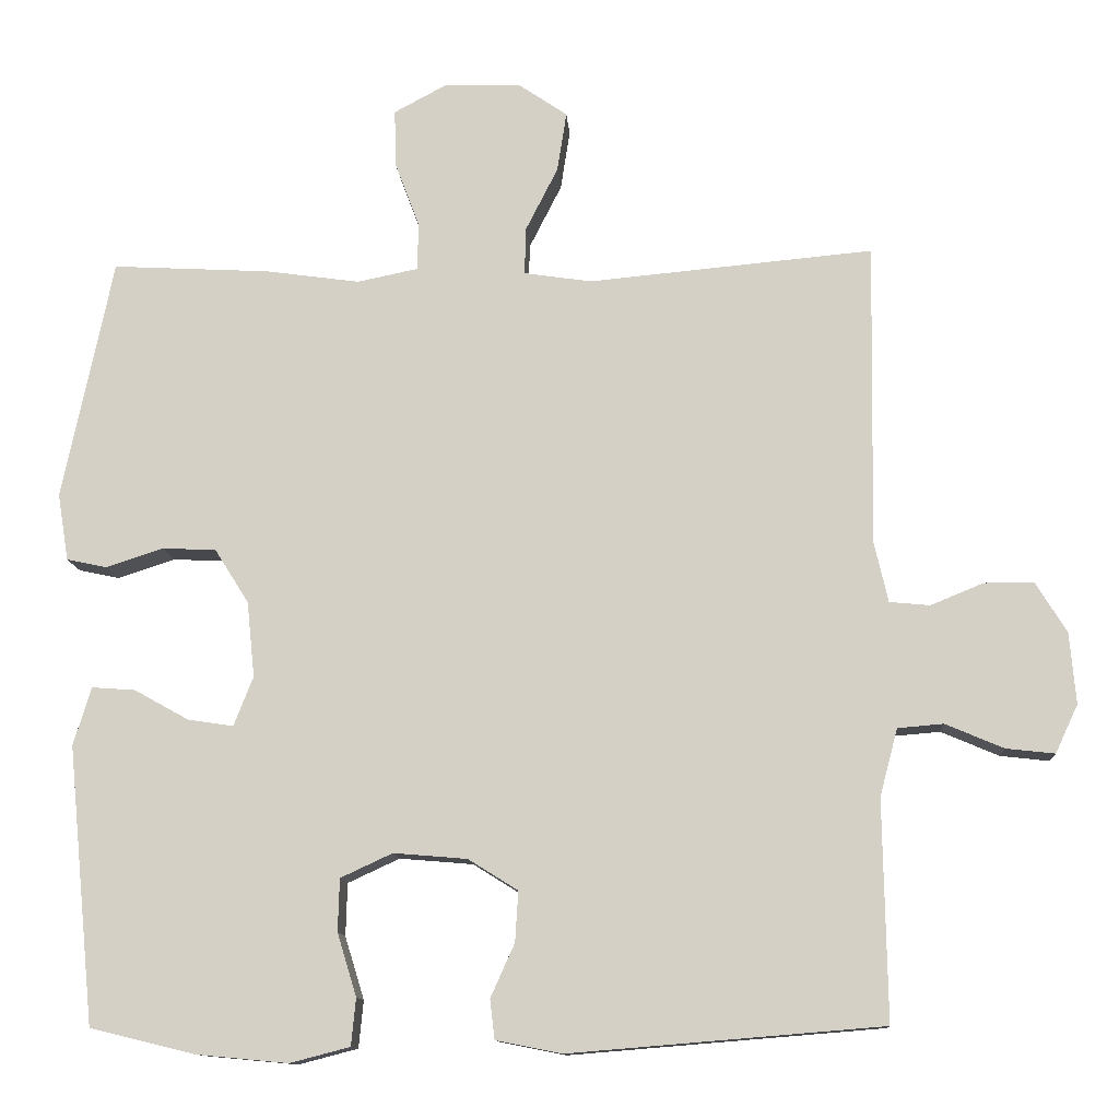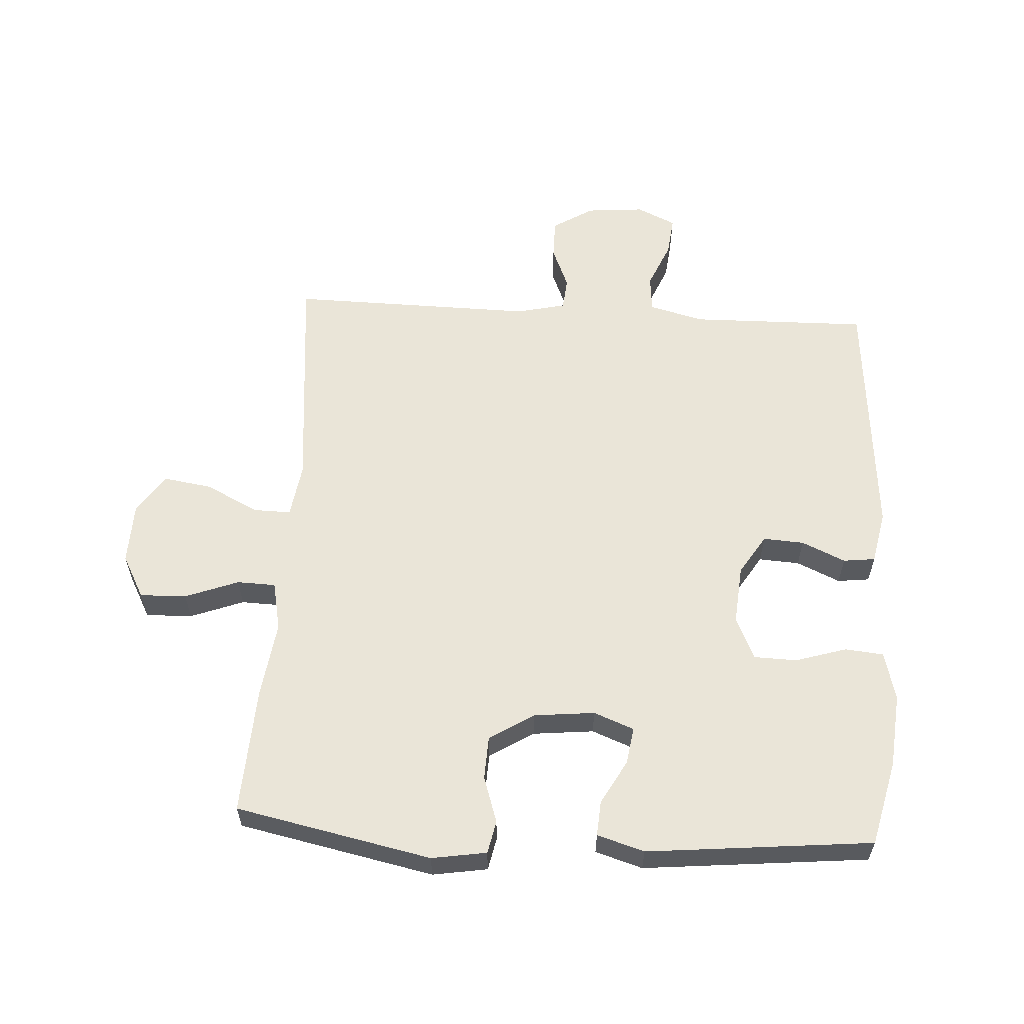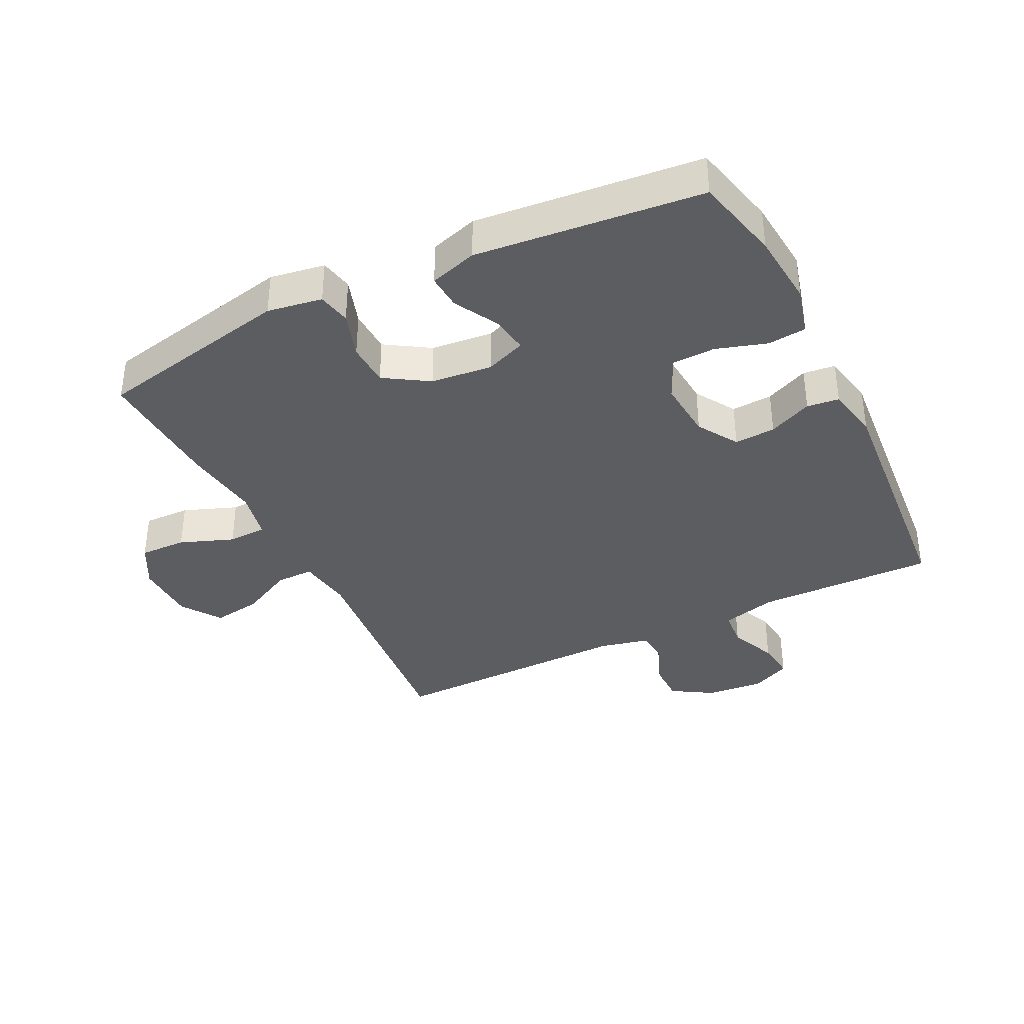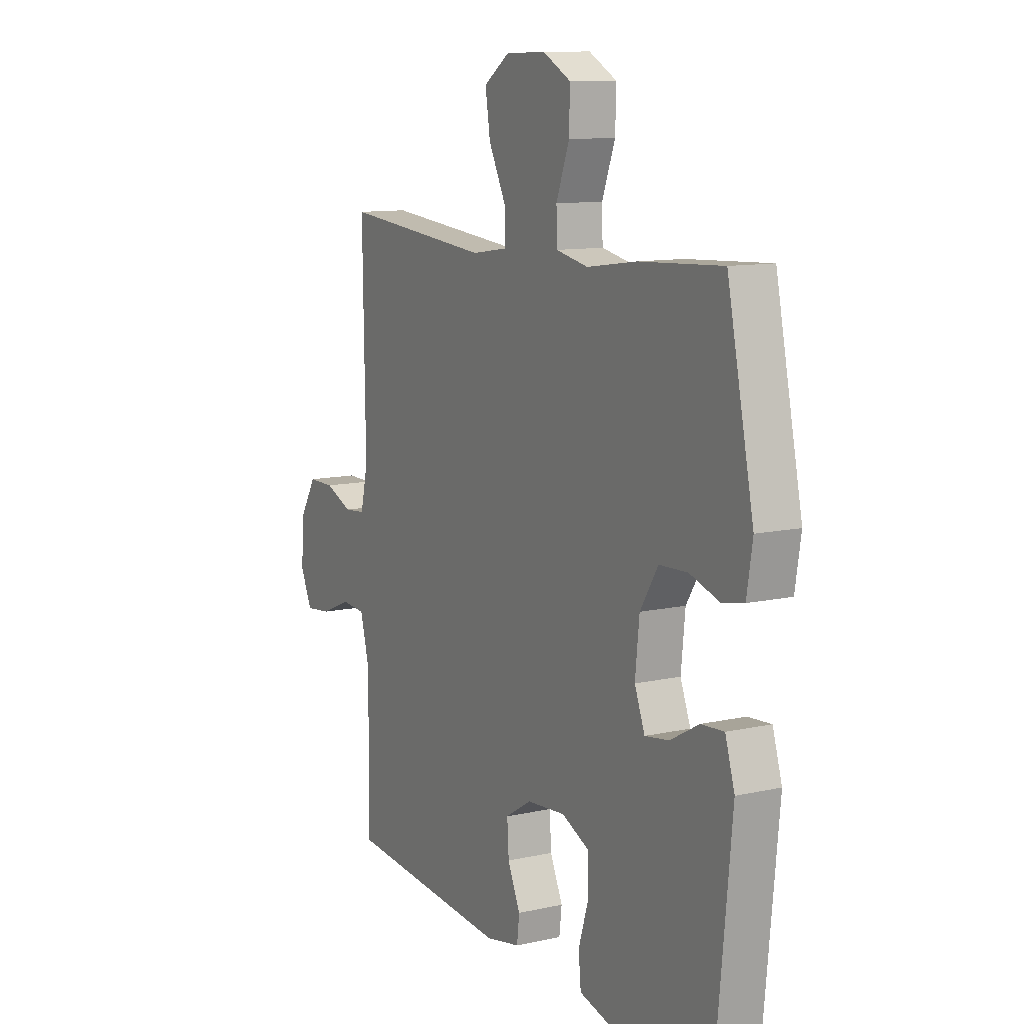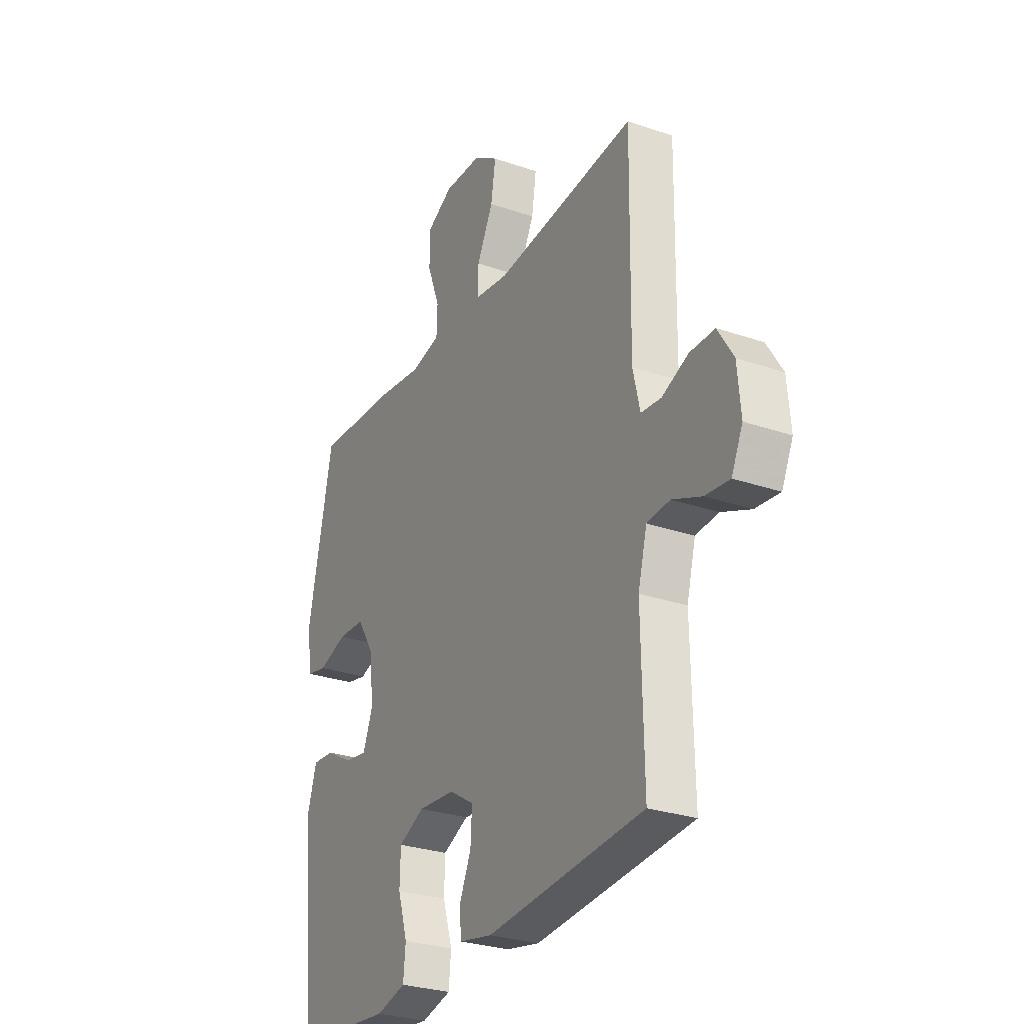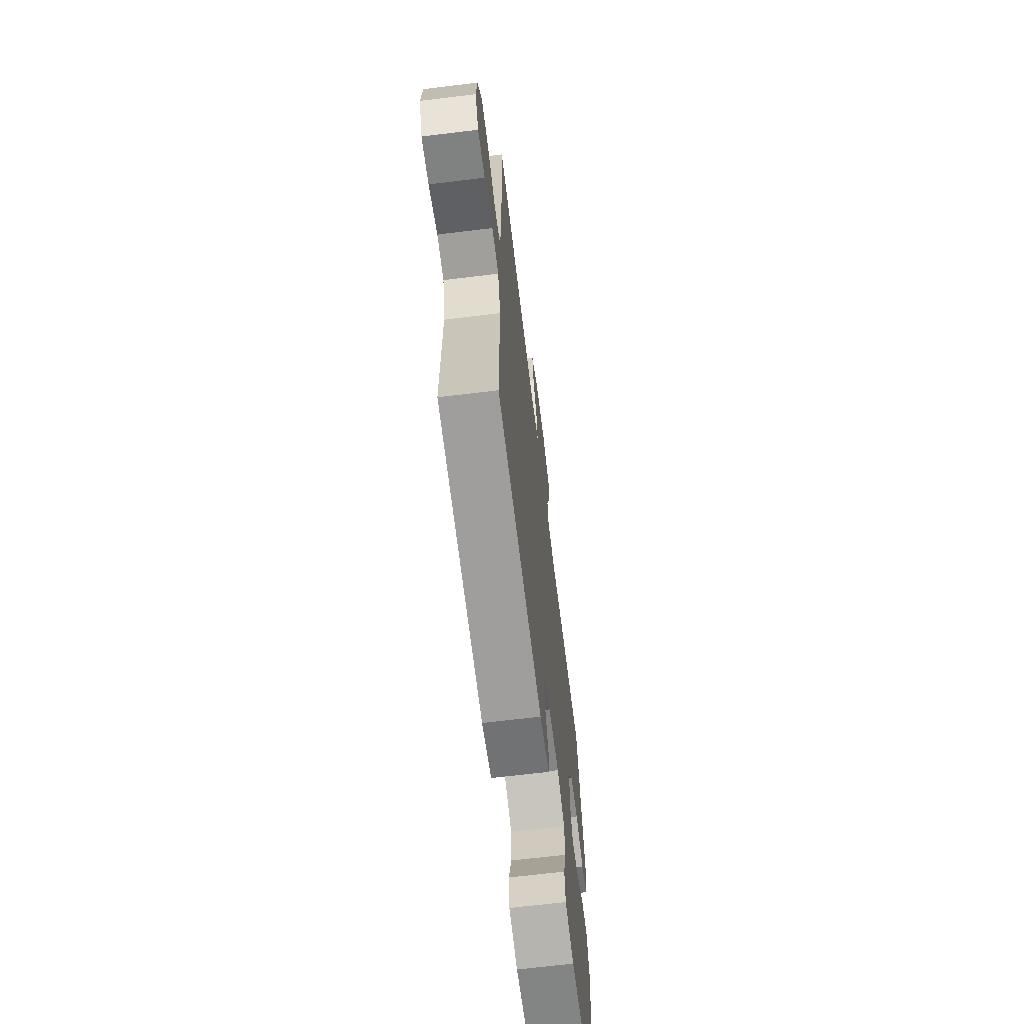
<metadata>
{"format":"obj","ext":"obj","renderer":"f3d","projection":"perspective","resolution":1024,"background":"white","views":[{"elev":-11.9,"azim":-176.2,"up":"+Z"},{"elev":58.9,"azim":93.3,"up":"+Y"},{"elev":-37.1,"azim":116.2,"up":"+Y"},{"elev":11.0,"azim":61.1,"up":"+Z"},{"elev":-28.4,"azim":-117.4,"up":"+Z"},{"elev":-66.5,"azim":-83.0,"up":"+Z"}]}
</metadata>
<code>
v 0.5 0.07 0.5
v 0.565 0.07 0.189
v 0.551 0.07 0.102
v 0.499 0.07 0.091
v 0.425 0.07 0.115
v 0.356 0.07 0.112
v 0.312 0.07 0.042
v 0.302 0.07 -0.055
v 0.327 0.07 -0.119
v 0.386 0.07 -0.11
v 0.456 0.07 -0.071
v 0.512 0.07 -0.067
v 0.535 0.07 -0.142
v 0.5 0.07 -0.5
v 0.364 0.07 -0.533
v 0.246 0.07 -0.544
v 0.169 0.07 -0.524
v 0.163 0.07 -0.463
v 0.188 0.07 -0.382
v 0.186 0.07 -0.314
v 0.119 0.07 -0.283
v 0.024 0.07 -0.291
v -0.04 0.07 -0.331
v -0.036 0.07 -0.396
v -0.005 0.07 -0.465
v -0.011 0.07 -0.516
v -0.096 0.07 -0.533
v -0.5 0.07 -0.5
v -0.495 0.07 -0.217
v -0.518 0.07 -0.13
v -0.577 0.07 -0.125
v -0.652 0.07 -0.157
v -0.715 0.07 -0.164
v -0.744 0.07 -0.102
v -0.736 0.07 -0.01
v -0.696 0.07 0.055
v -0.632 0.07 0.055
v -0.564 0.07 0.027
v -0.512 0.07 0.032
v -0.494 0.07 0.11
v -0.5 0.07 0.5
v -0.133 0.07 0.466
v -0.046 0.07 0.479
v -0.047 0.07 0.539
v -0.089 0.07 0.622
v -0.101 0.07 0.699
v -0.038 0.07 0.742
v 0.06 0.07 0.745
v 0.129 0.07 0.708
v 0.127 0.07 0.634
v 0.095 0.07 0.549
v 0.097 0.07 0.488
v 0.175 0.07 0.472
v 0.297 0.07 0.489
v 0.5 0 0.5
v 0.565 0 0.189
v 0.551 0 0.102
v 0.499 0 0.091
v 0.425 0 0.115
v 0.356 0 0.112
v 0.312 0 0.042
v 0.302 0 -0.055
v 0.327 0 -0.119
v 0.386 0 -0.11
v 0.456 0 -0.071
v 0.512 0 -0.067
v 0.535 0 -0.142
v 0.5 0 -0.5
v 0.364 0 -0.533
v 0.246 0 -0.544
v 0.169 0 -0.524
v 0.163 0 -0.463
v 0.188 0 -0.382
v 0.186 0 -0.314
v 0.119 0 -0.283
v 0.024 0 -0.291
v -0.04 0 -0.331
v -0.036 0 -0.396
v -0.005 0 -0.465
v -0.011 0 -0.516
v -0.096 0 -0.533
v -0.5 0 -0.5
v -0.495 0 -0.217
v -0.518 0 -0.13
v -0.577 0 -0.125
v -0.652 0 -0.157
v -0.715 0 -0.164
v -0.744 0 -0.102
v -0.736 0 -0.01
v -0.696 0 0.055
v -0.632 0 0.055
v -0.564 0 0.027
v -0.512 0 0.032
v -0.494 0 0.11
v -0.5 0 0.5
v -0.133 0 0.466
v -0.046 0 0.479
v -0.047 0 0.539
v -0.089 0 0.622
v -0.101 0 0.699
v -0.038 0 0.742
v 0.06 0 0.745
v 0.129 0 0.708
v 0.127 0 0.634
v 0.095 0 0.549
v 0.097 0 0.488
v 0.175 0 0.472
v 0.297 0 0.489
f 53 54 1 2
f 52 53 2 3
f 48 49 50 51
f 48 51 52
f 47 48 52
f 44 45 46 47
f 43 44 47 52
f 42 43 52 3
f 40 41 42
f 39 40 42
f 35 36 37 38
f 35 38 39
f 34 35 39
f 31 32 33 34
f 30 31 34 39
f 29 30 39 42
f 24 25 26 27
f 23 24 27 28
f 22 23 28 29
f 16 17 18 19
f 16 19 20
f 15 16 20
f 14 15 20
f 13 14 20
f 10 11 12 13
f 9 10 13 20
f 8 9 20 21
f 42 3 4 5
f 42 5 6
f 29 42 6 7
f 21 22 29
f 7 8 21 29
f 56 55 108 107
f 57 56 107 106
f 105 104 103 102
f 106 105 102
f 106 102 101
f 101 100 99 98
f 106 101 98 97
f 57 106 97 96
f 96 95 94
f 96 94 93
f 92 91 90 89
f 93 92 89
f 93 89 88
f 88 87 86 85
f 93 88 85 84
f 96 93 84 83
f 81 80 79 78
f 82 81 78 77
f 83 82 77 76
f 73 72 71 70
f 74 73 70
f 74 70 69
f 74 69 68
f 74 68 67
f 67 66 65 64
f 74 67 64 63
f 75 74 63 62
f 59 58 57 96
f 60 59 96
f 61 60 96 83
f 83 76 75
f 83 75 62 61
f 1 55 56 2
f 2 56 57 3
f 3 57 58 4
f 4 58 59 5
f 5 59 60 6
f 6 60 61 7
f 7 61 62 8
f 8 62 63 9
f 9 63 64 10
f 10 64 65 11
f 11 65 66 12
f 12 66 67 13
f 13 67 68 14
f 14 68 69 15
f 15 69 70 16
f 16 70 71 17
f 17 71 72 18
f 18 72 73 19
f 19 73 74 20
f 20 74 75 21
f 21 75 76 22
f 22 76 77 23
f 23 77 78 24
f 24 78 79 25
f 25 79 80 26
f 26 80 81 27
f 27 81 82 28
f 28 82 83 29
f 29 83 84 30
f 30 84 85 31
f 31 85 86 32
f 32 86 87 33
f 33 87 88 34
f 34 88 89 35
f 35 89 90 36
f 36 90 91 37
f 37 91 92 38
f 38 92 93 39
f 39 93 94 40
f 40 94 95 41
f 41 95 96 42
f 42 96 97 43
f 43 97 98 44
f 44 98 99 45
f 45 99 100 46
f 46 100 101 47
f 47 101 102 48
f 48 102 103 49
f 49 103 104 50
f 50 104 105 51
f 51 105 106 52
f 52 106 107 53
f 53 107 108 54
f 54 108 55 1

</code>
